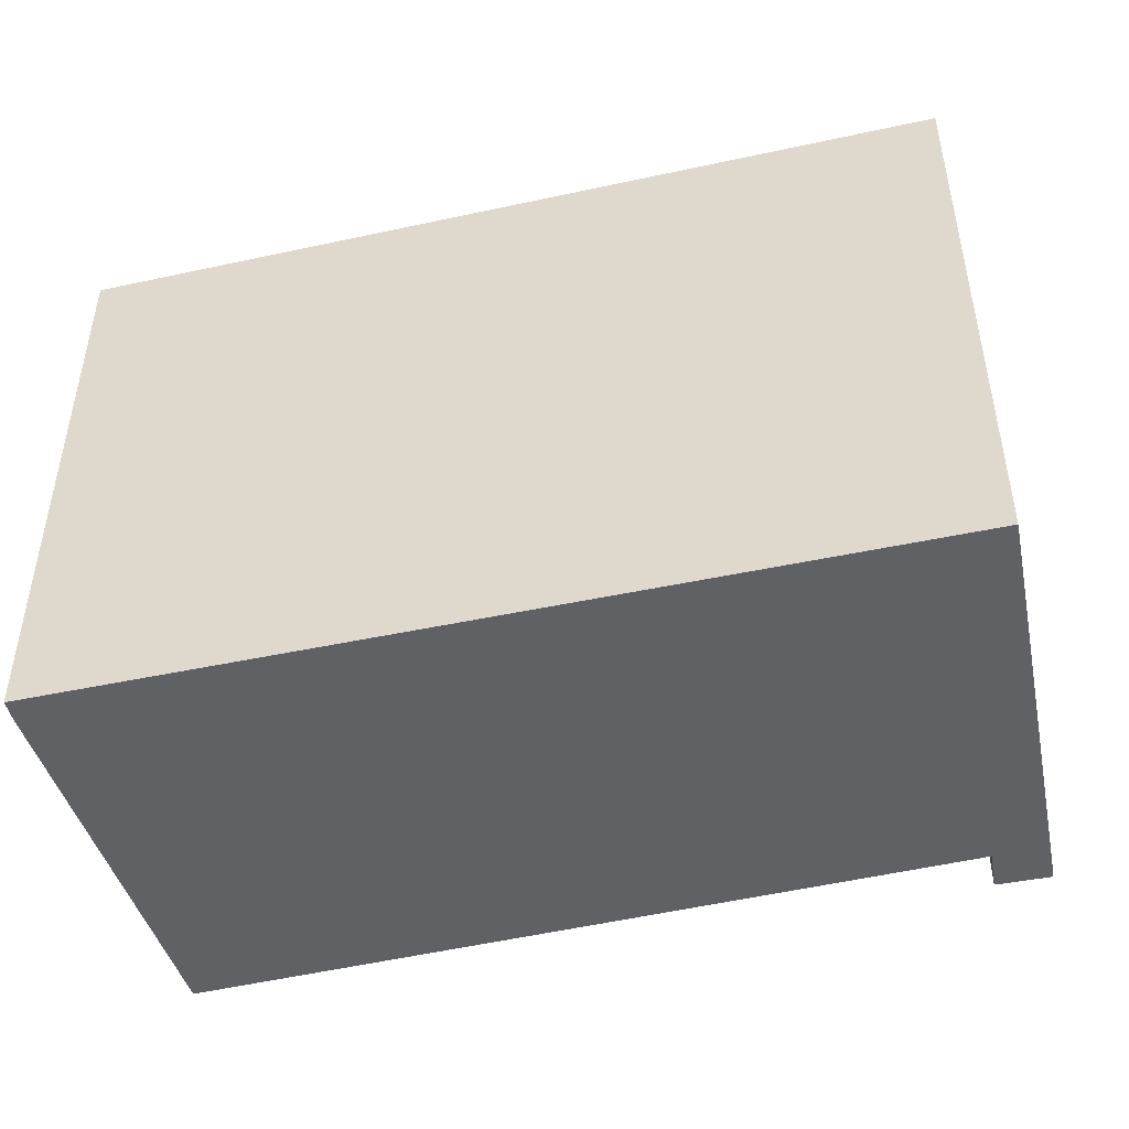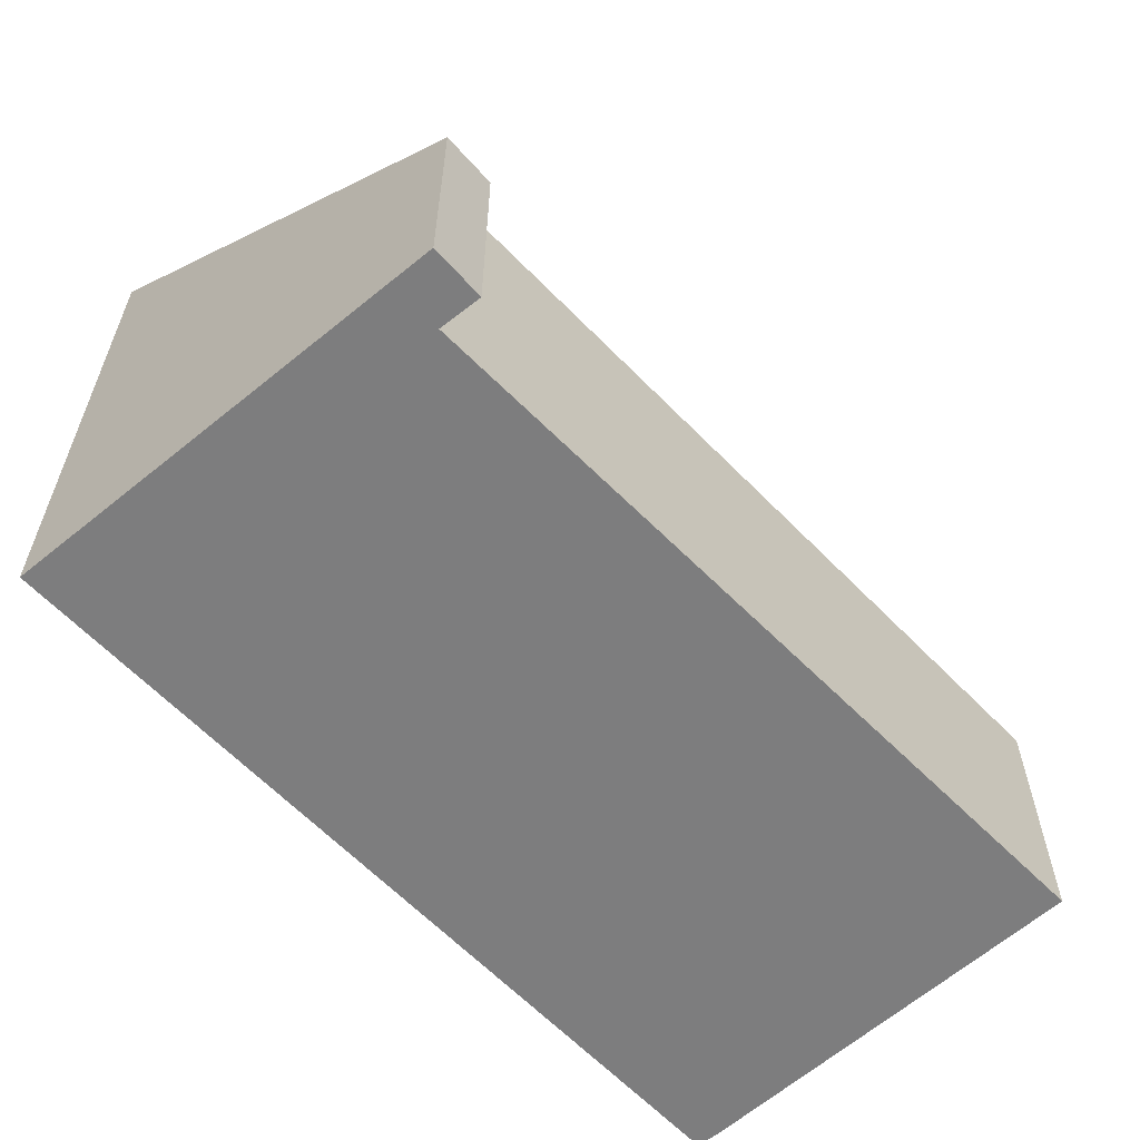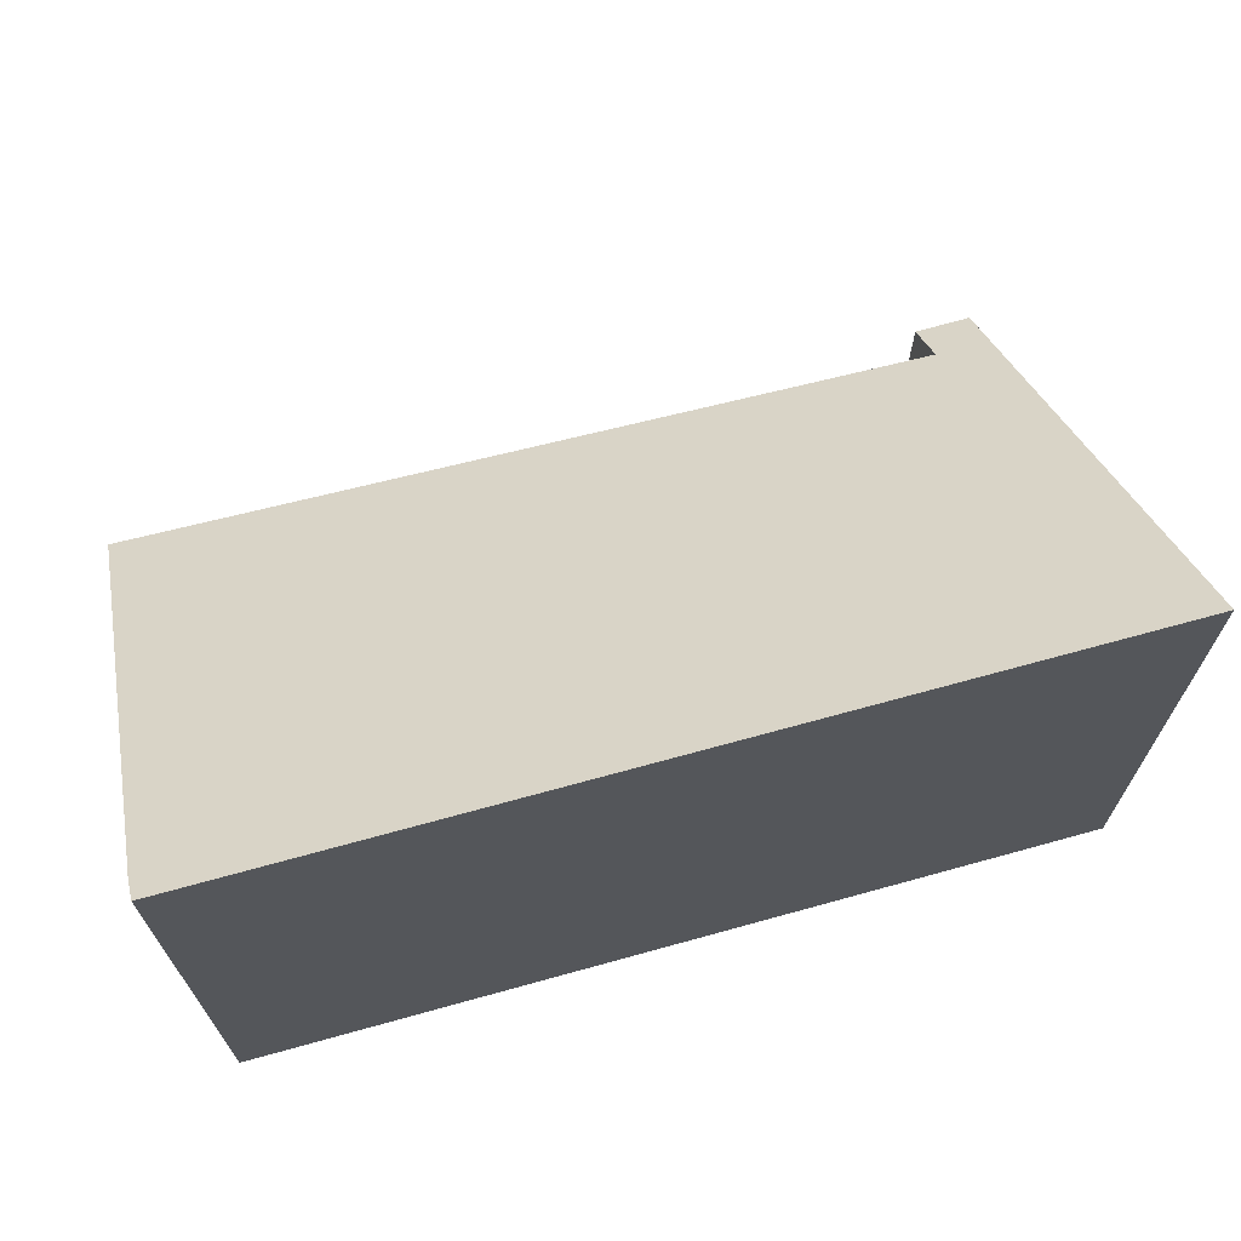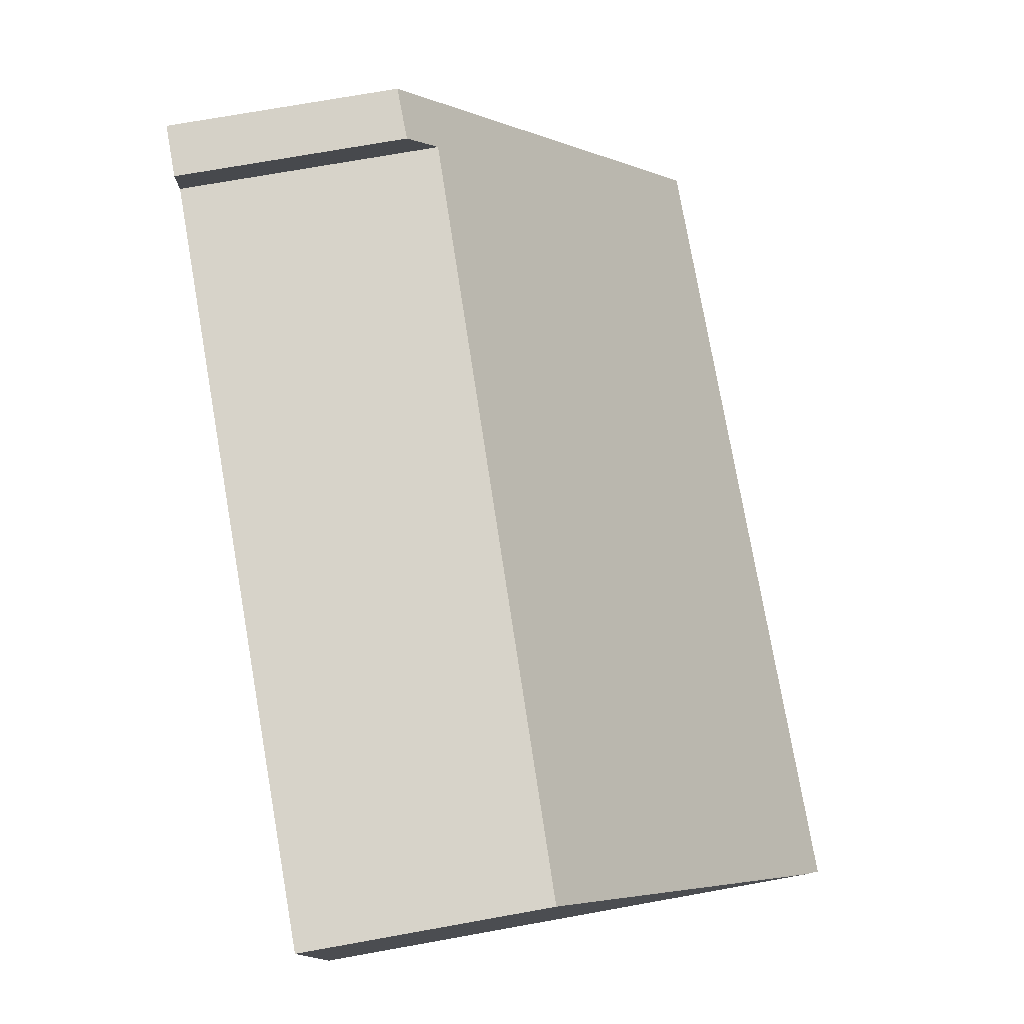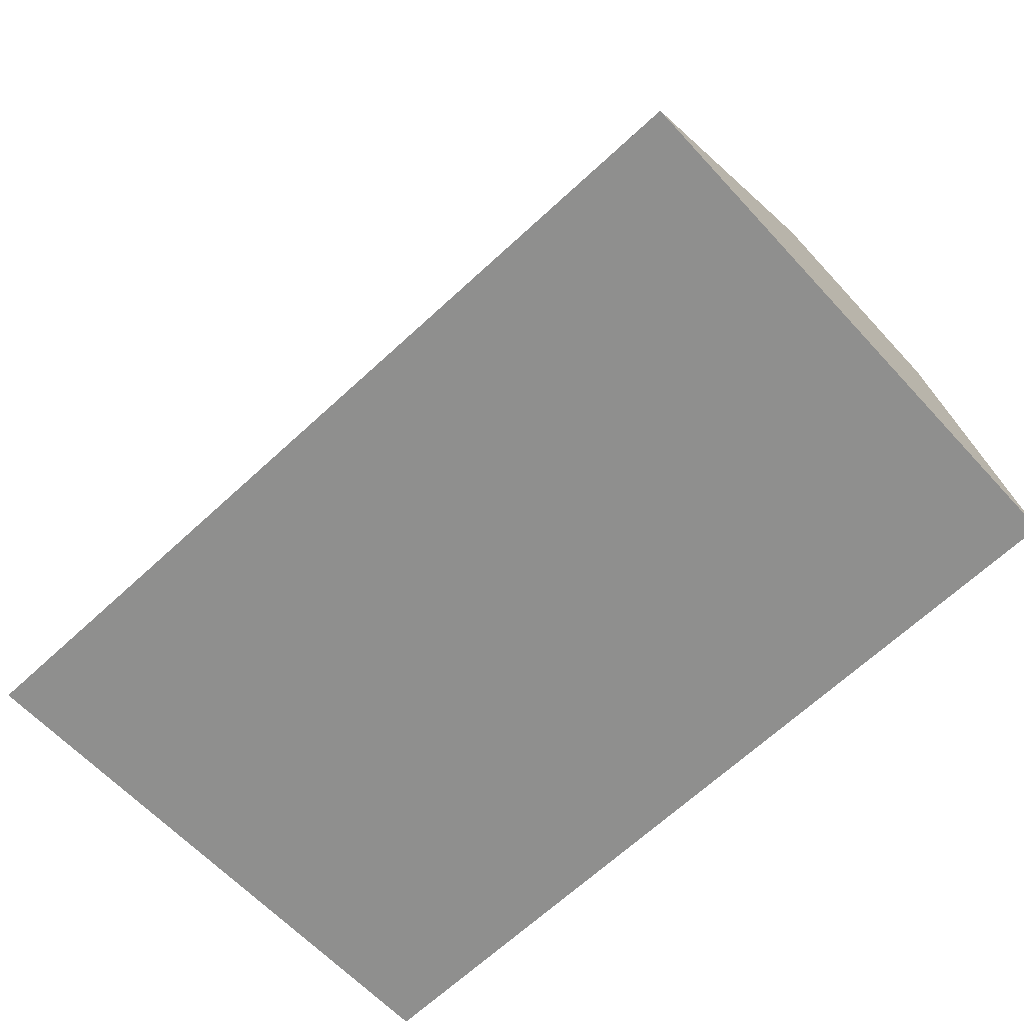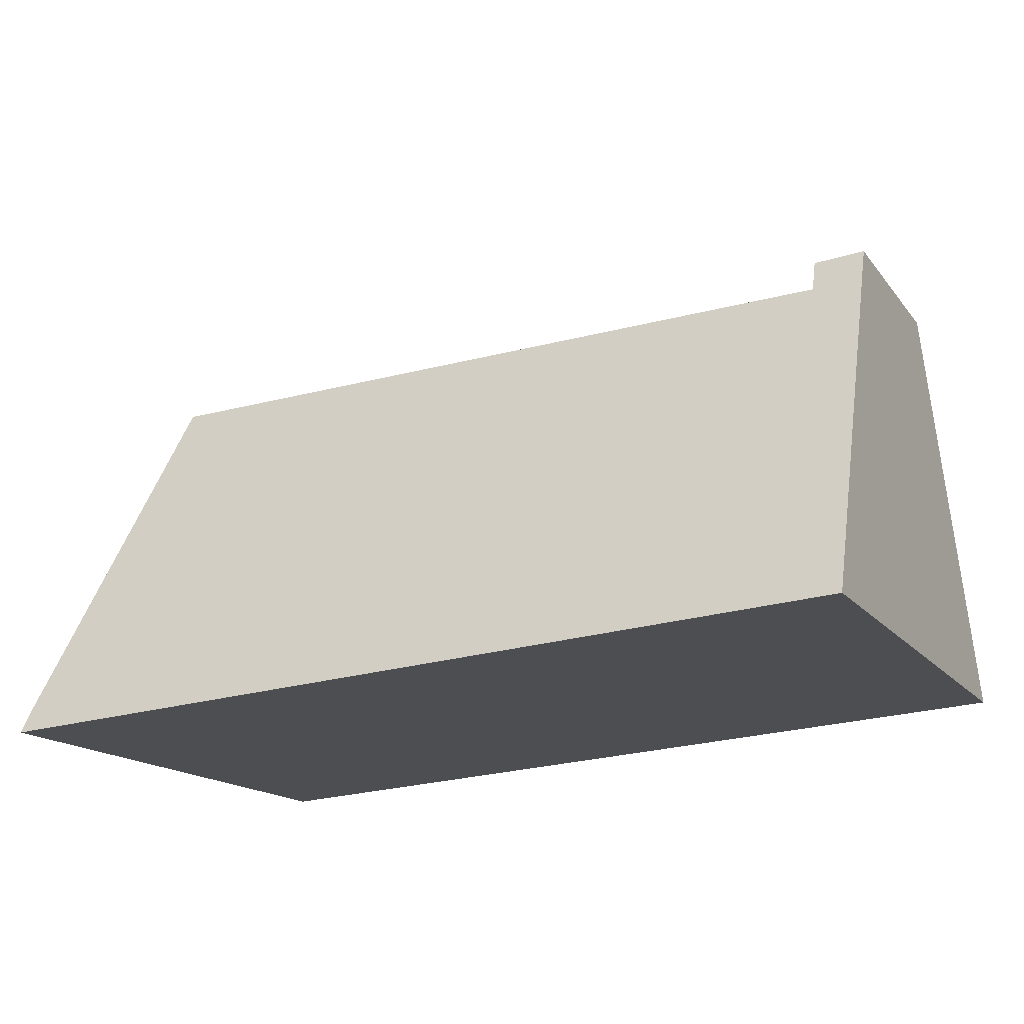
<metadata>
{"format":"obj","ext":"obj","renderer":"f3d","projection":"perspective","resolution":1024,"background":"white","views":[{"elev":-45.8,"azim":-161.9,"up":"+Y"},{"elev":-59.2,"azim":-43.8,"up":"+Y"},{"elev":68.4,"azim":168.6,"up":"+Y"},{"elev":74.2,"azim":79.9,"up":"+Z"},{"elev":-62.1,"azim":-137.6,"up":"+Z"},{"elev":-15.6,"azim":-155.7,"up":"+Z"}]}
</metadata>
<code>
v  0.347 1.649 3.147
v  0.724 1.654 3.113
v  0 3.981 2.438e-16
v  0.685 1.873 2.818
v  6.123 1.742 2.605
v  5.966 3.981 -0.429
v  5.984 3.856 -0.261
v  5.966 2.627e-17 -0.429
v  0 0 0
v  0.347 -1.927e-16 3.147
v  0.724 -1.906e-16 3.113
v  0.685 -1.726e-16 2.818
v  6.123 -1.595e-16 2.605
v  5.984 1.598e-17 -0.261
g defaultobject
f 1 2 3
f 4 3 2
f 5 3 4
f 6 3 5
f 7 6 5
f 8 3 6
f 3 8 9
f 9 1 3
f 1 9 10
f 1 11 2
f 11 1 10
f 12 5 4
f 5 12 13
f 2 12 4
f 12 2 11
f 7 8 6
f 8 7 14
f 5 14 7
f 14 5 13
f 9 12 10
f 12 9 8
f 12 8 13
f 13 8 14
f 11 10 12

</code>
